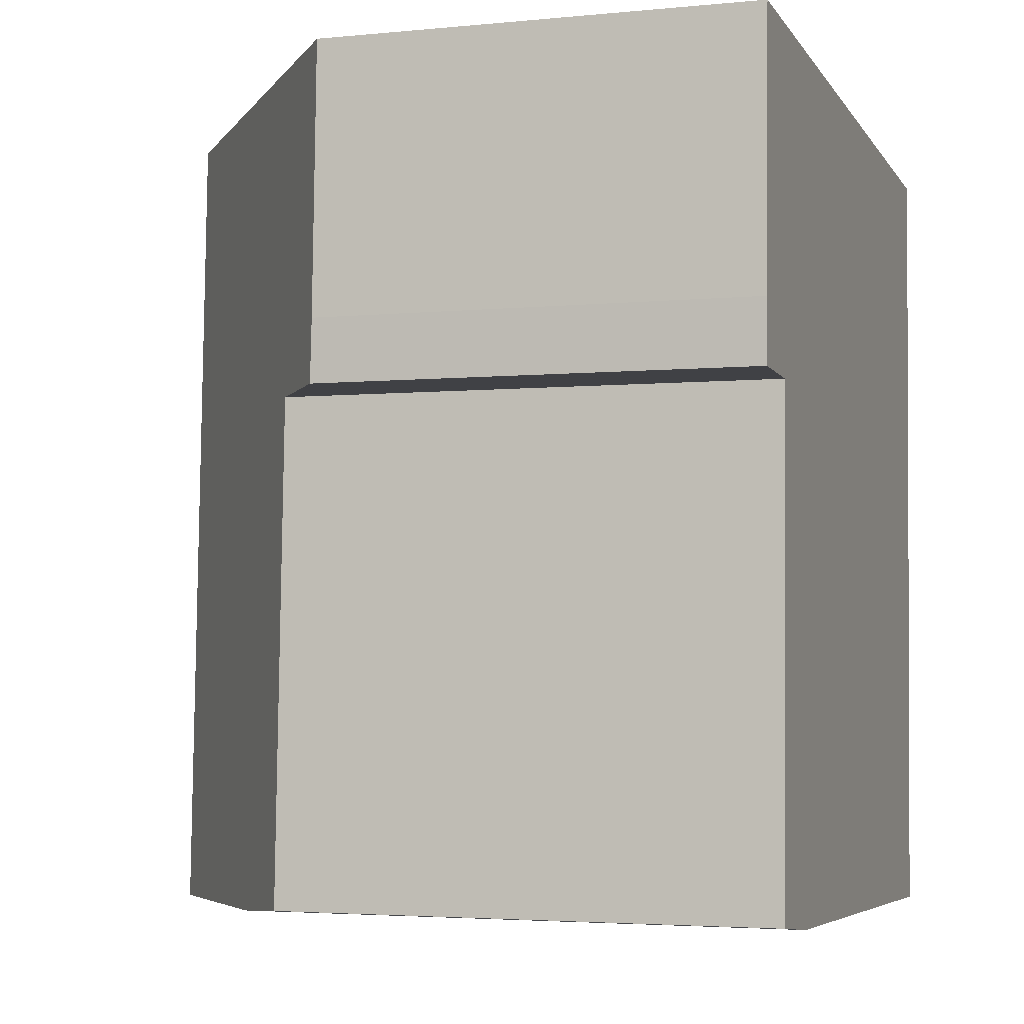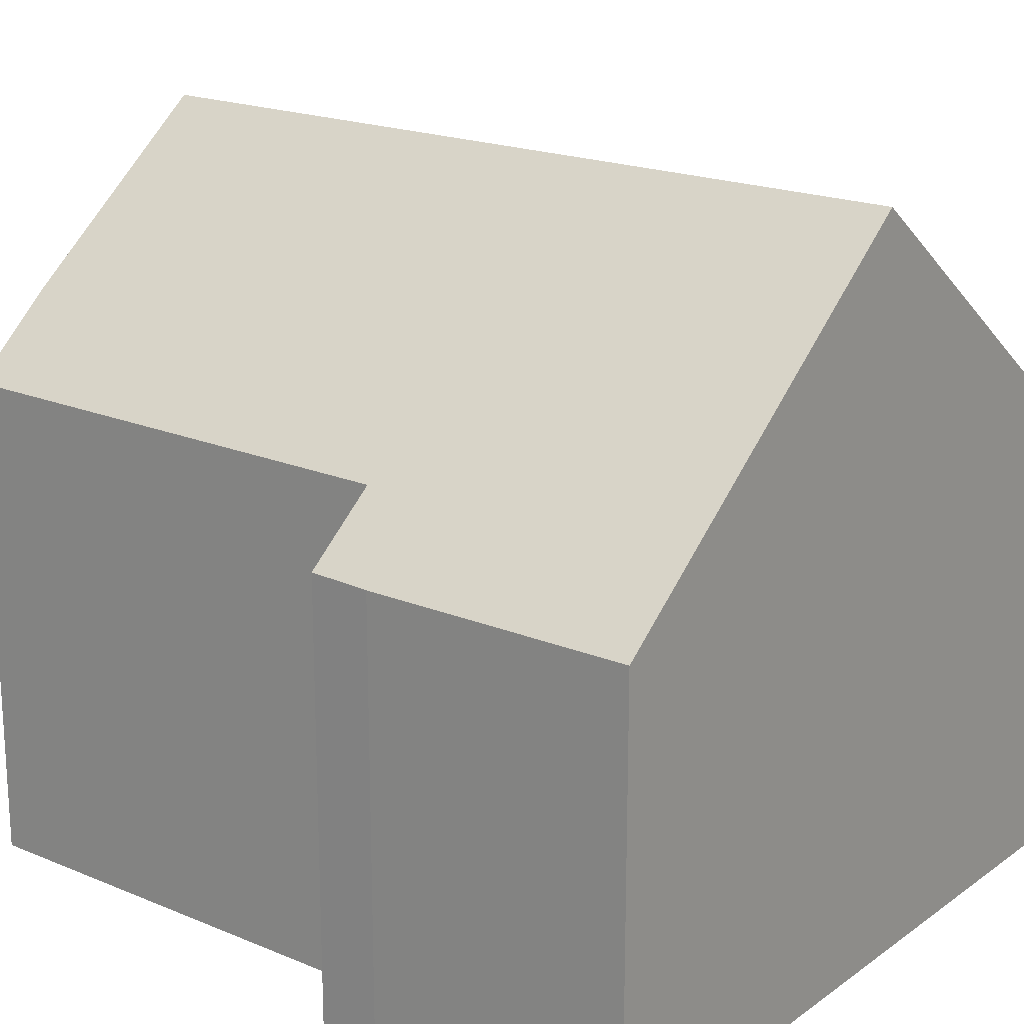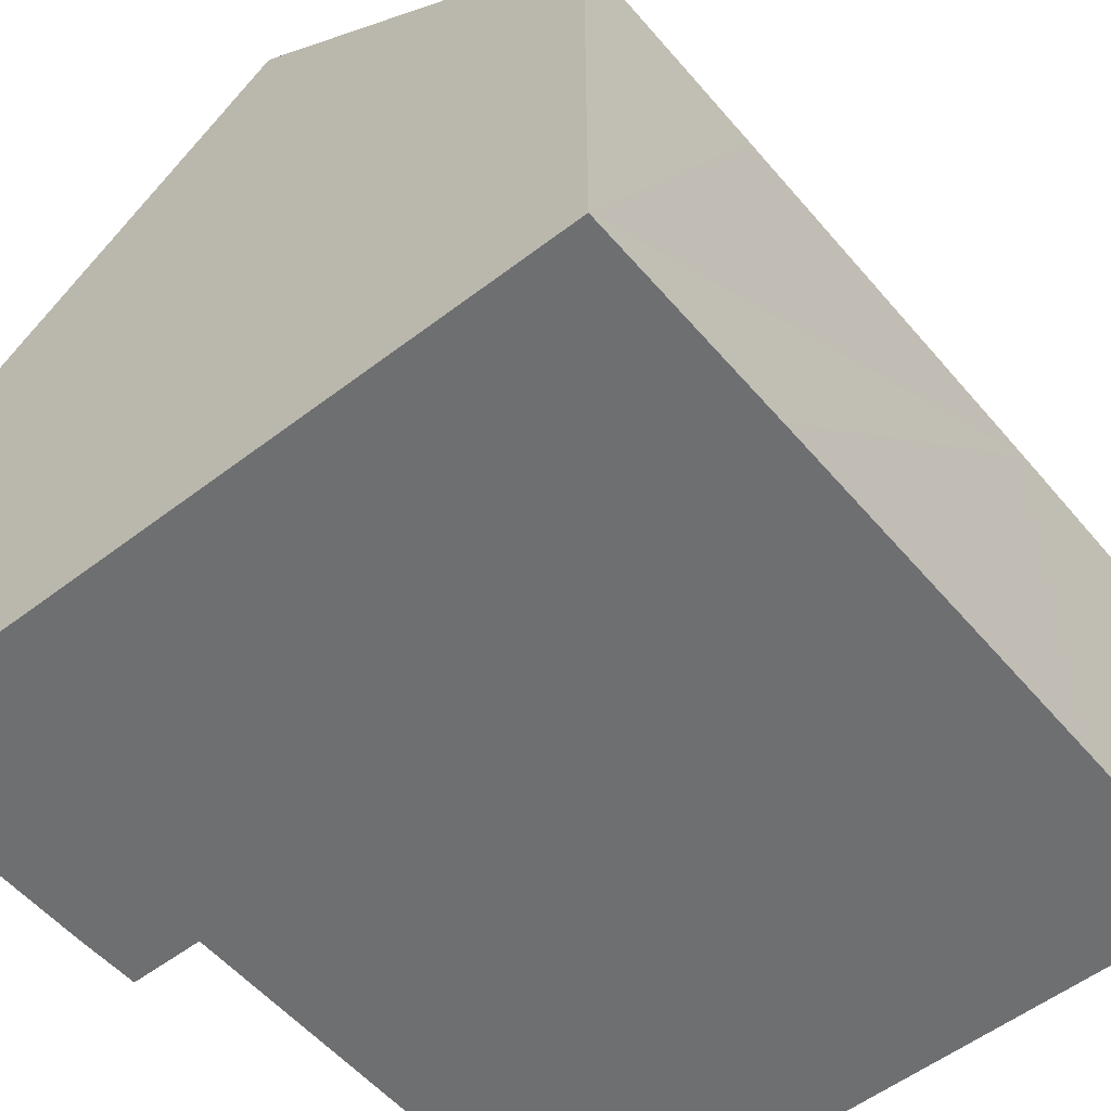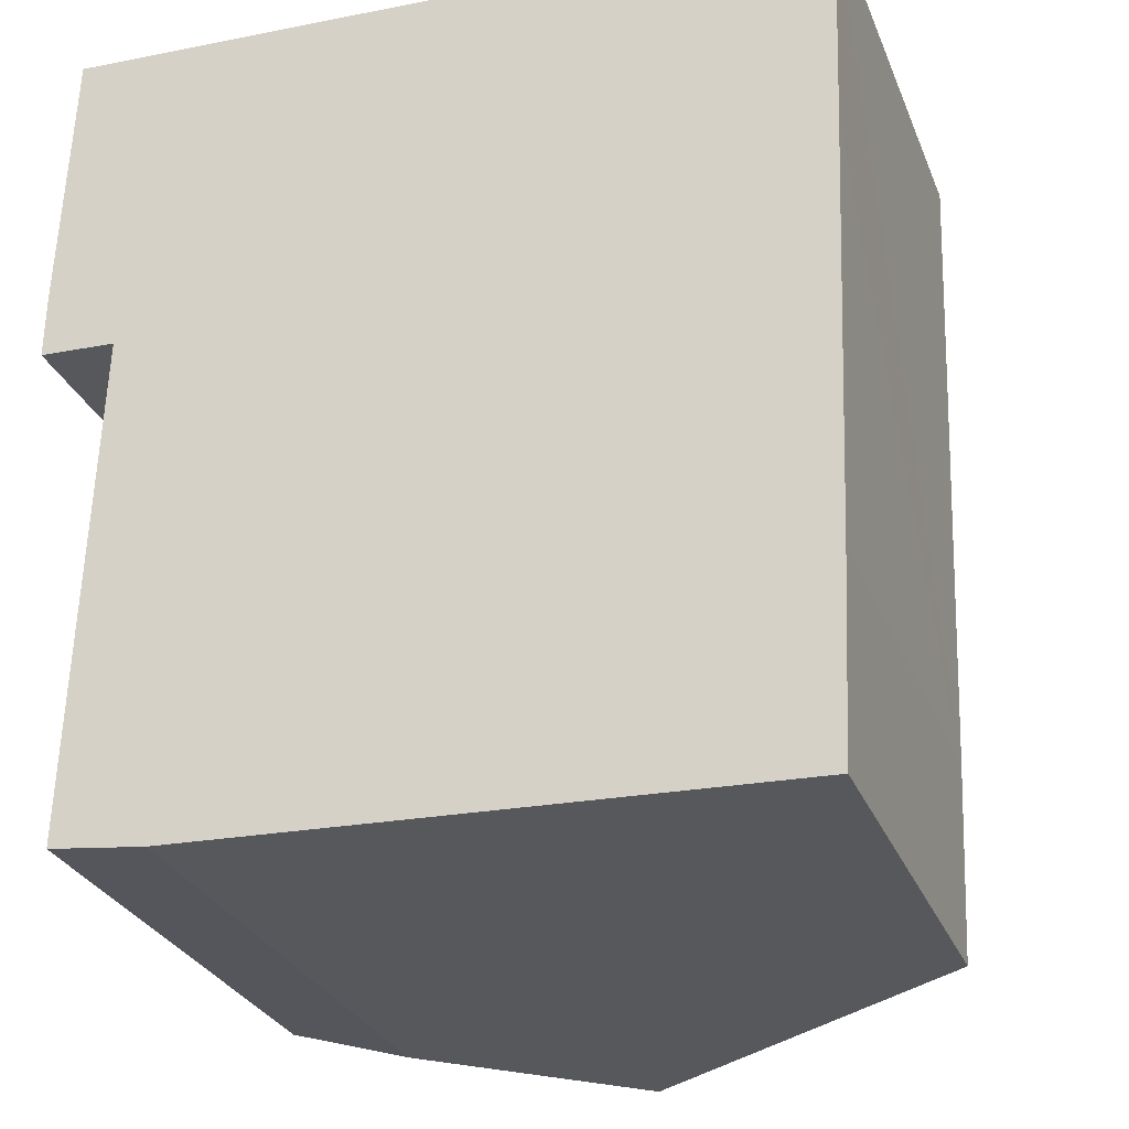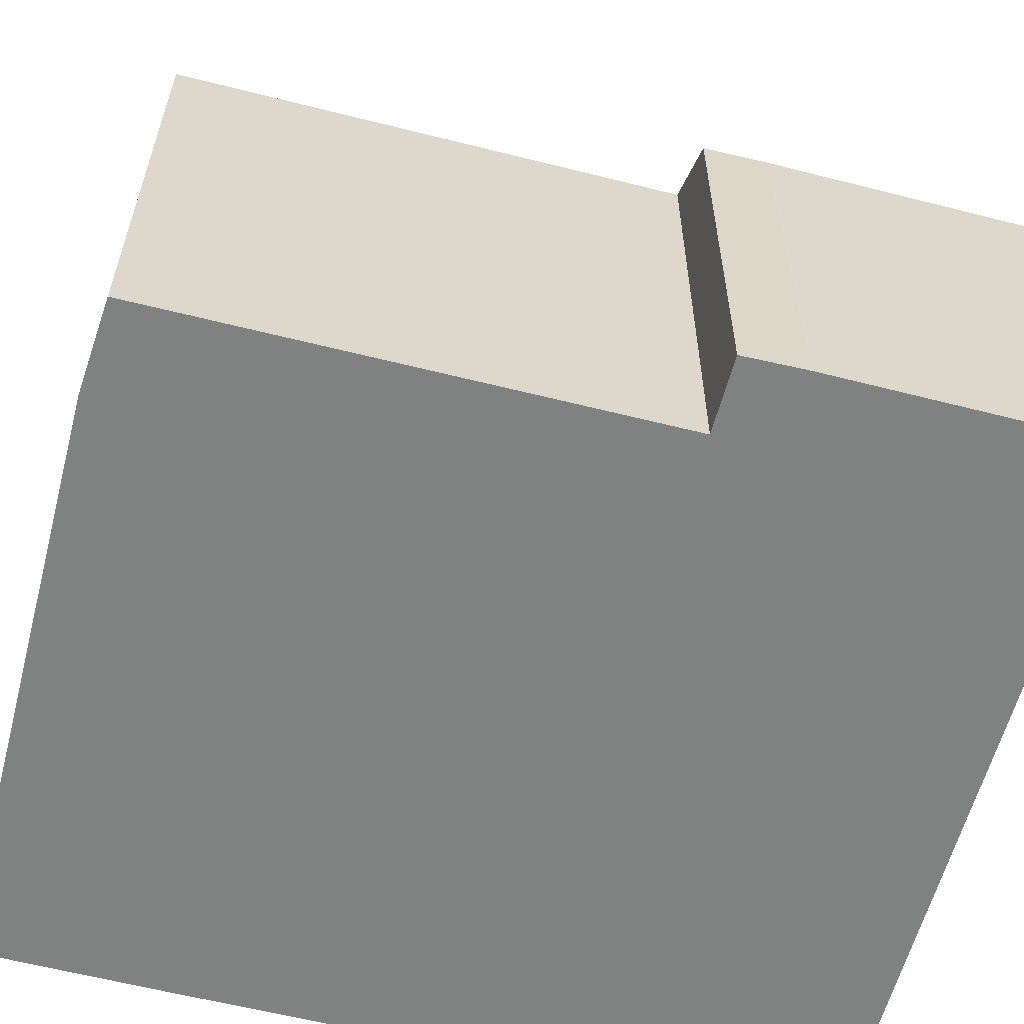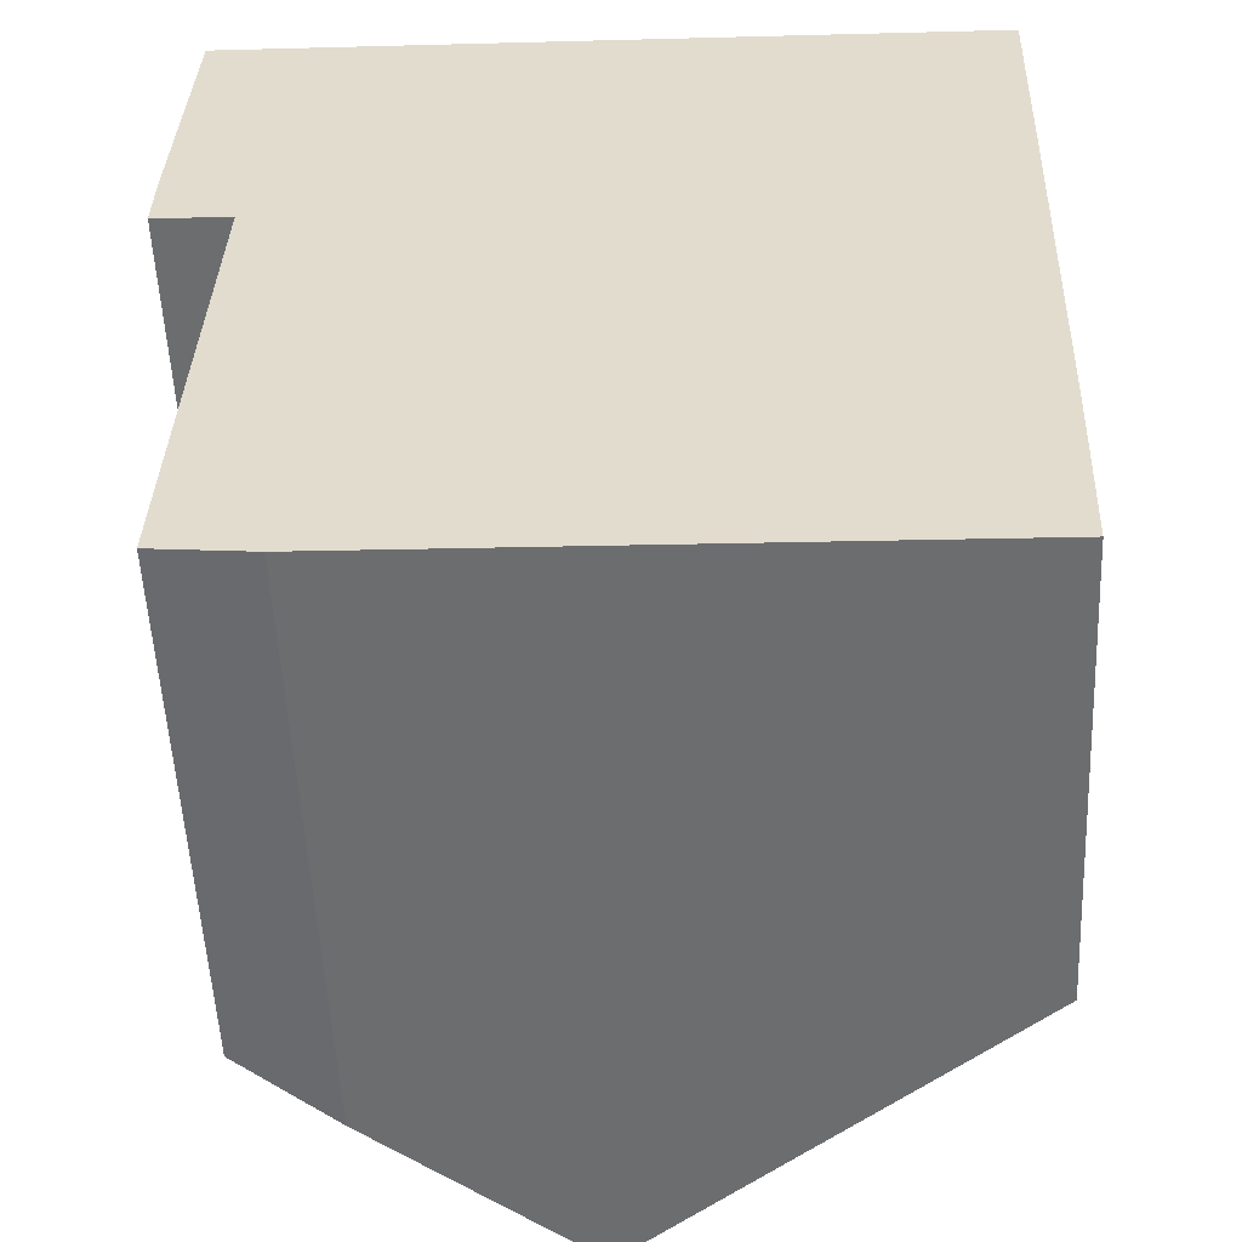
<metadata>
{"format":"obj","ext":"obj","renderer":"f3d","projection":"perspective","resolution":1024,"background":"white","views":[{"elev":-3.5,"azim":-71.5,"up":"+Z"},{"elev":19.4,"azim":-50.0,"up":"+Y"},{"elev":-54.5,"azim":41.5,"up":"+Y"},{"elev":-28.7,"azim":19.2,"up":"+Z"},{"elev":-60.3,"azim":-102.4,"up":"+Y"},{"elev":-54.3,"azim":2.7,"up":"+Z"}]}
</metadata>
<code>
v  11.02 6.329 1.099
v  5.647 10.62 4.573
v  11.13 6.338 4.339
v  10.8 6.325 -4.896
v  10.68 6.338 -7.708
v  5.195 10.62 -7.504
v  0.012 6.334 0.905
v  1.081 7.194 -0.047
v  0 6.351 3.889e-16
v  0.169 6.343 4.806
v  2.164 8.252 -7.391
v  0.827 7.206 -7.237
v  2.164 4.526e-16 -7.391
v  0.827 4.431e-16 -7.237
v  1.081 2.878e-18 -0.047
v  0 0 0
v  5.195 4.595e-16 -7.504
v  10.68 4.72e-16 -7.708
v  0.012 -5.542e-17 0.905
v  0.169 -2.943e-16 4.806
v  5.647 -2.8e-16 4.573
v  11.13 -2.657e-16 4.339
v  11.02 -6.729e-17 1.099
v  10.8 2.998e-16 -4.896
g defaultobject
f 1 2 3
f 2 1 4
f 2 4 5
f 2 5 6
f 7 8 9
f 8 7 10
f 8 10 6
f 6 10 2
f 8 11 12
f 11 8 6
f 13 12 11
f 12 13 14
f 15 9 8
f 9 15 16
f 5 11 6
f 11 5 13
f 13 5 17
f 17 5 18
f 14 8 12
f 8 14 15
f 16 7 9
f 7 16 19
f 7 20 10
f 20 7 19
f 20 2 10
f 2 20 3
f 3 20 21
f 3 21 22
f 22 1 3
f 1 22 4
f 4 22 23
f 4 23 24
f 4 24 5
f 5 24 18
f 19 21 20
f 21 19 16
f 21 16 15
f 21 15 14
f 21 14 22
f 22 14 13
f 22 13 23
f 23 13 17
f 23 17 24
f 24 17 18

</code>
